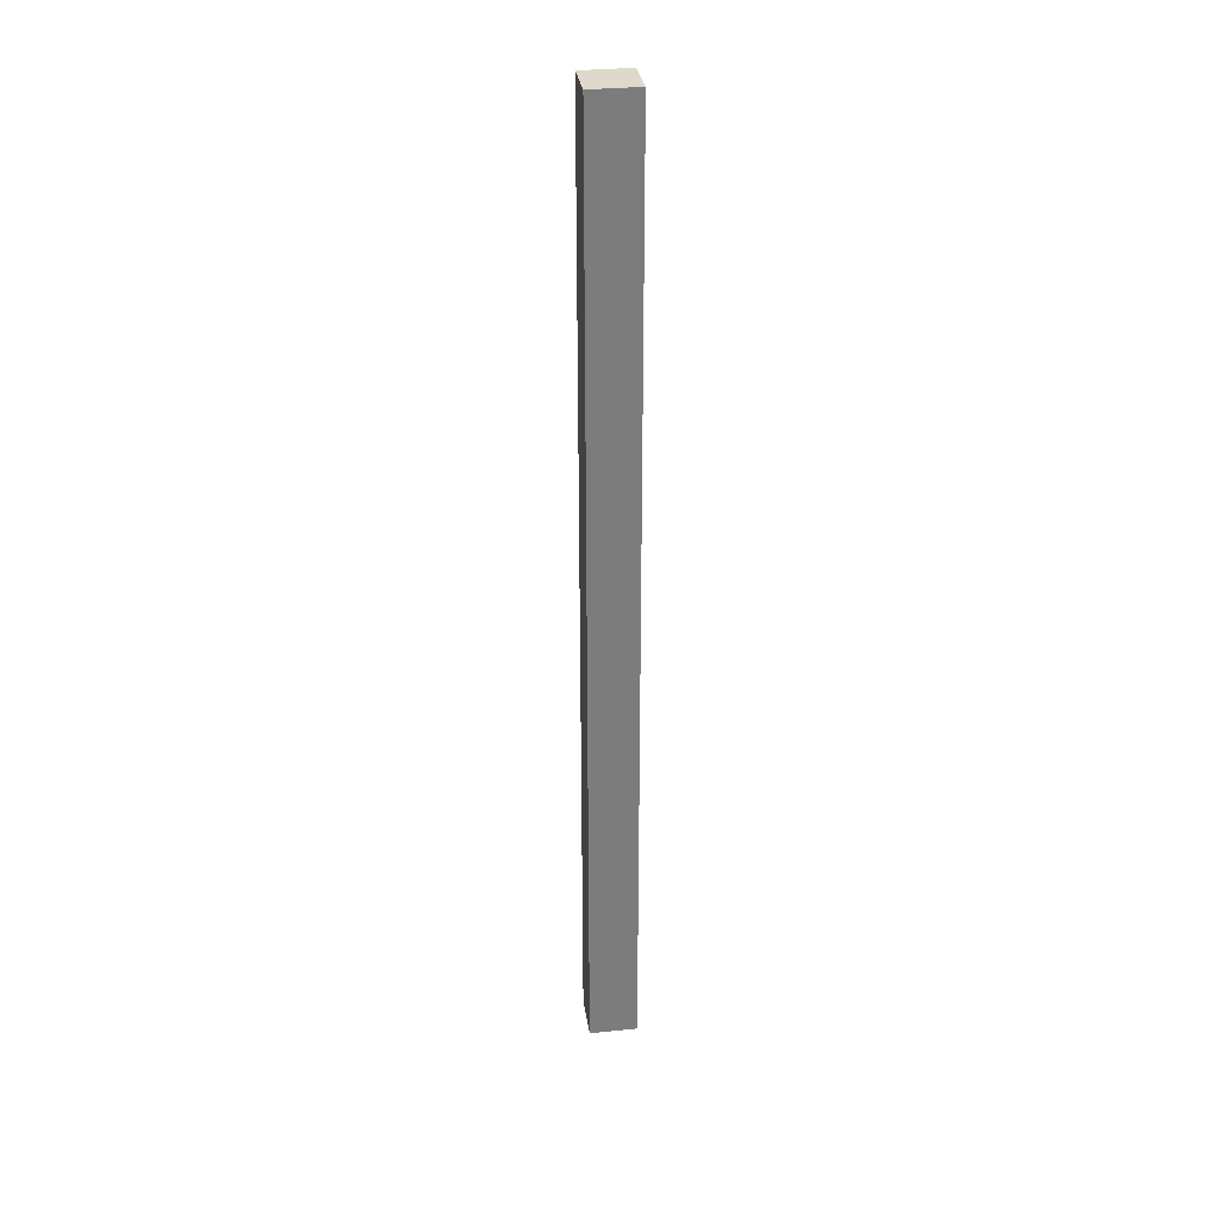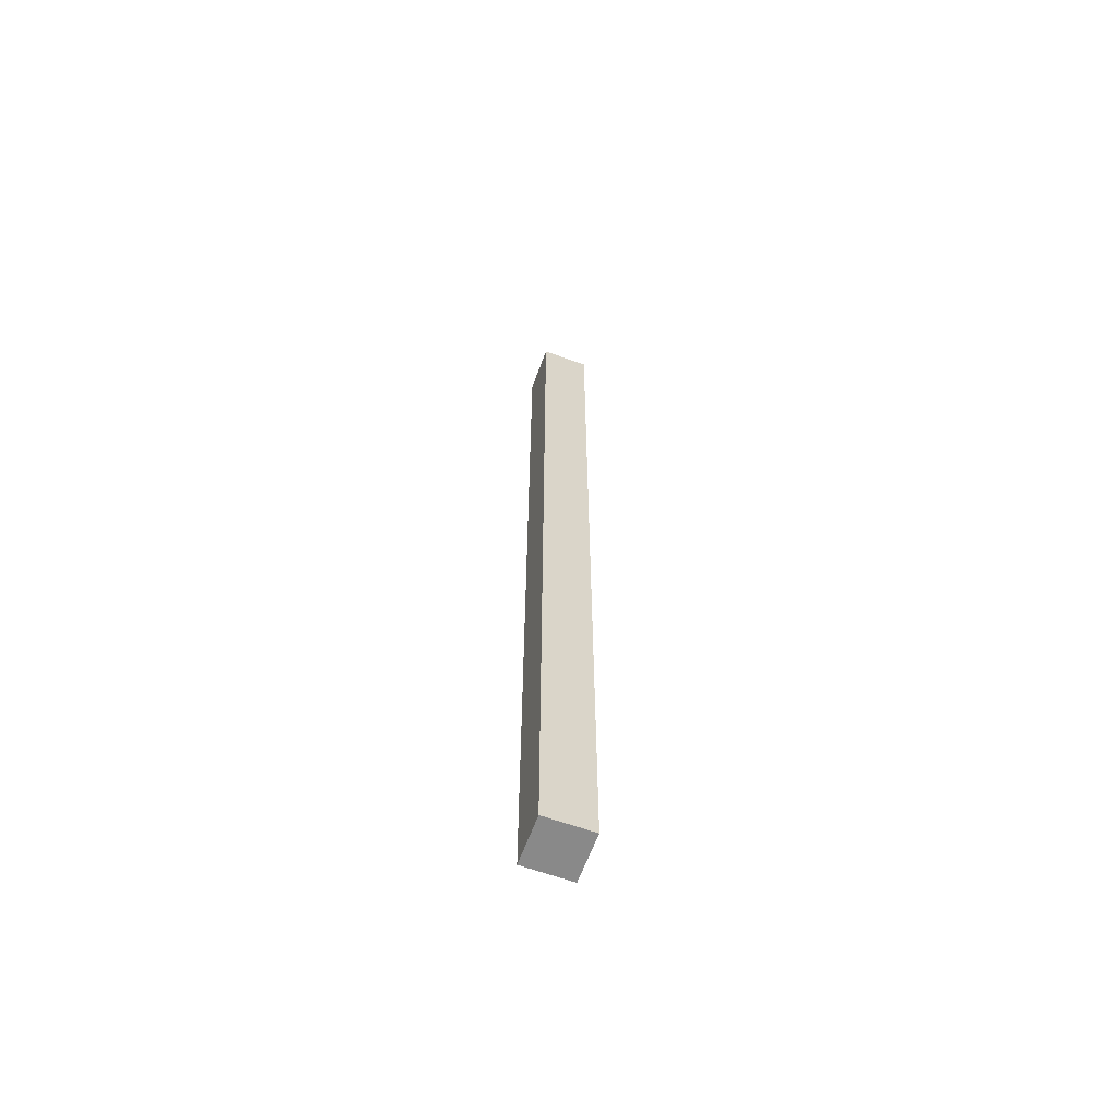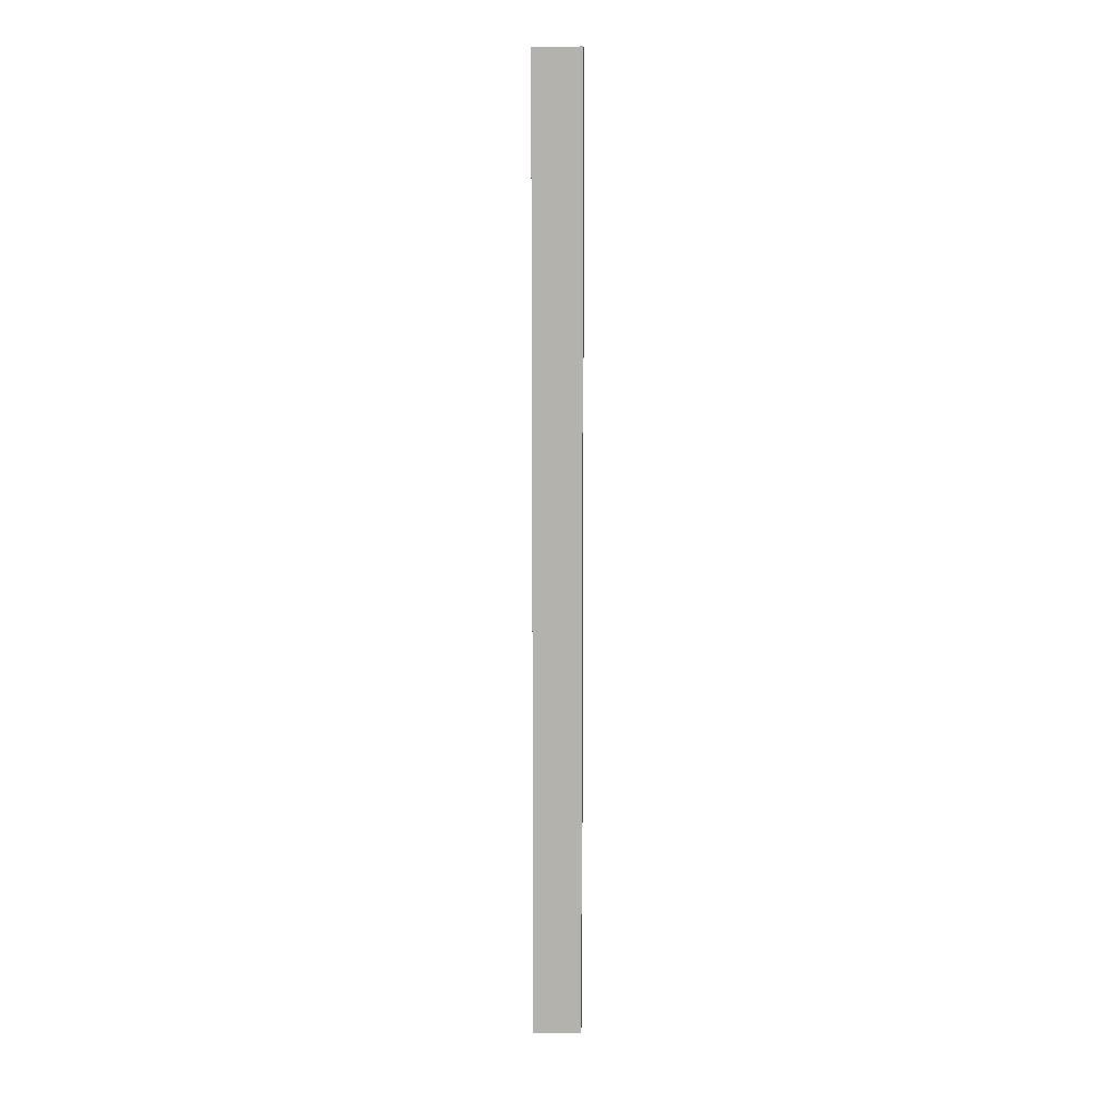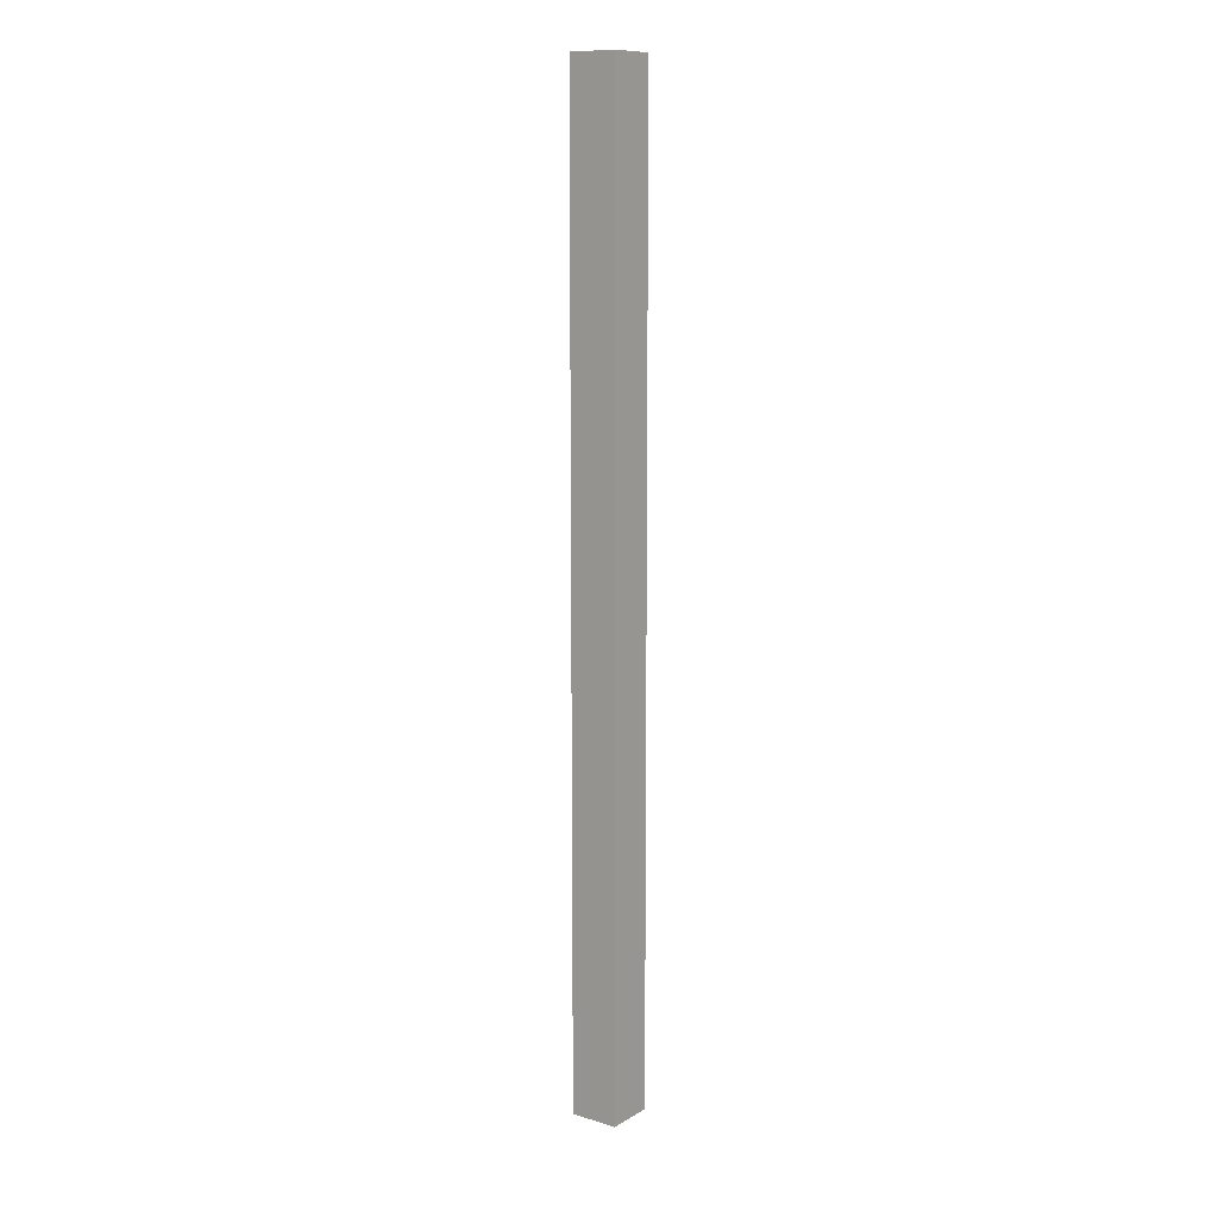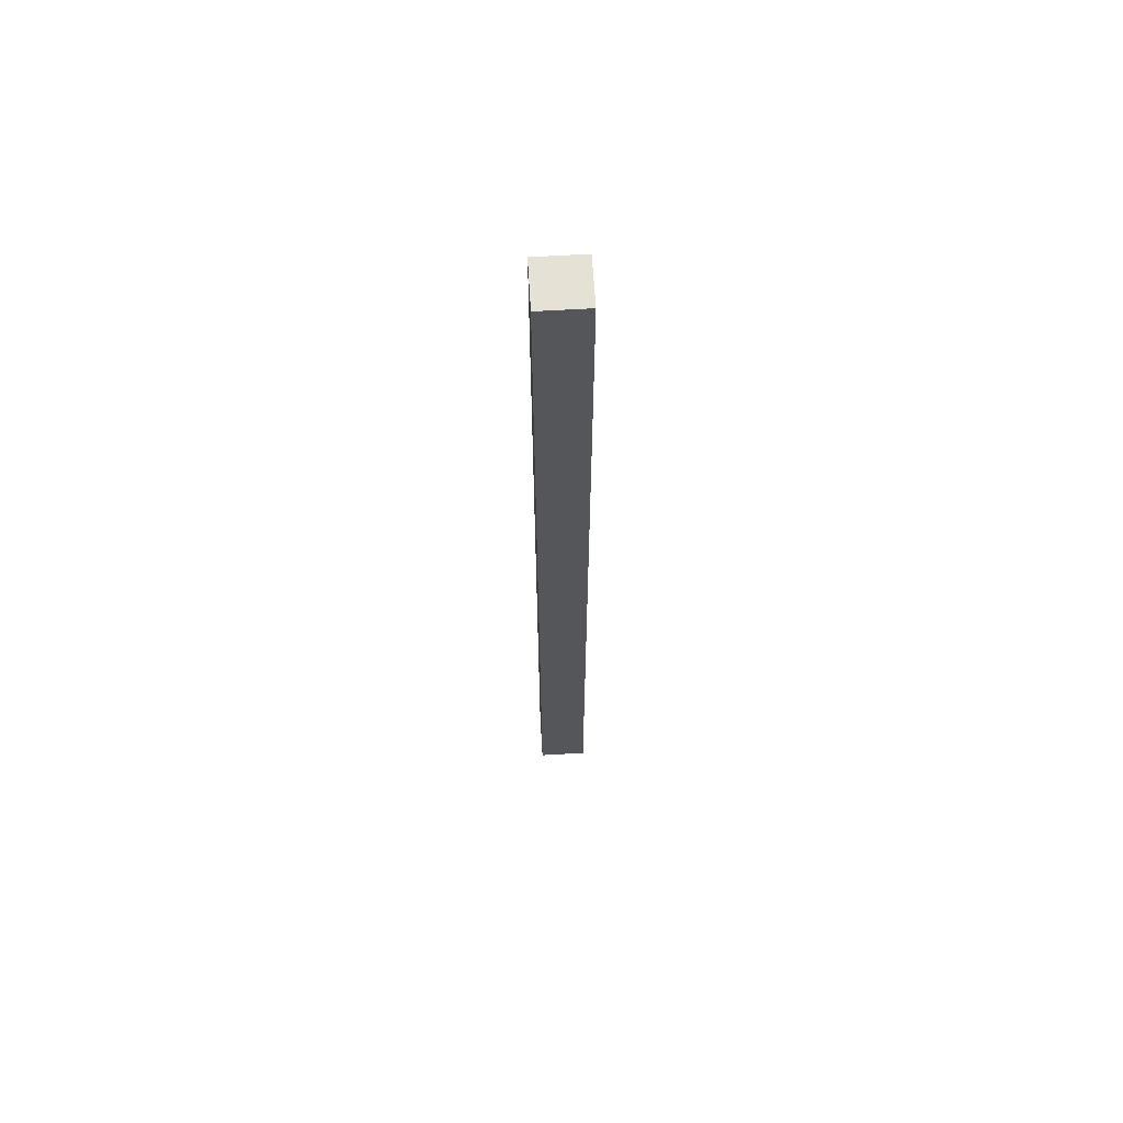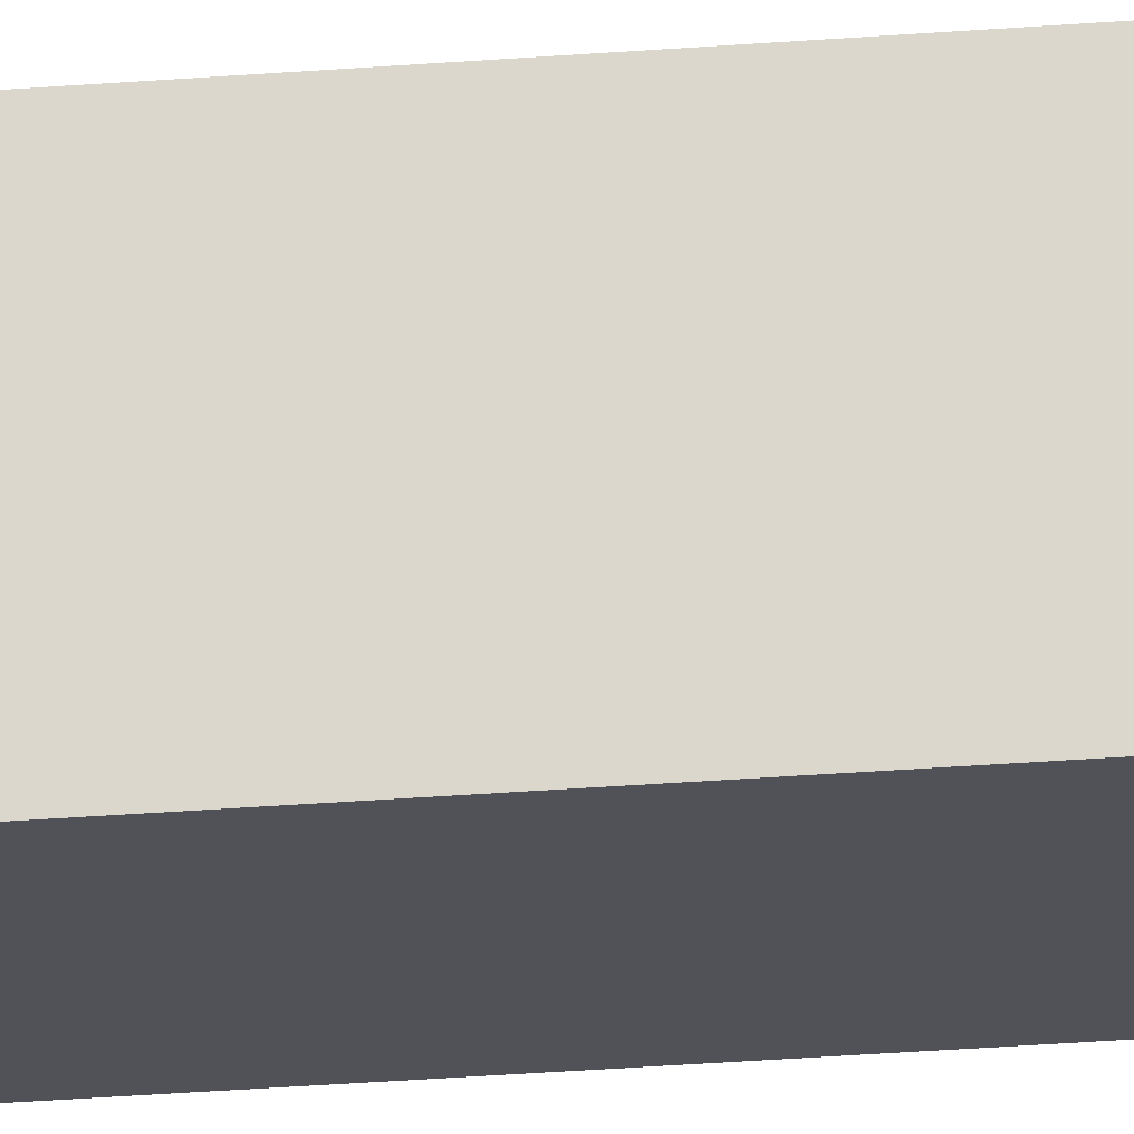
<metadata>
{"format":"obj","ext":"obj","renderer":"f3d","projection":"perspective","resolution":1024,"background":"white","views":[{"elev":31.7,"azim":171.8,"up":"+Y"},{"elev":-63.0,"azim":69.9,"up":"+Y"},{"elev":10.1,"azim":1.8,"up":"+Y"},{"elev":11.5,"azim":36.2,"up":"+Y"},{"elev":64.5,"azim":176.6,"up":"+Y"},{"elev":-21.5,"azim":-80.9,"up":"+Z"}]}
</metadata>
<code>
o Bars_02.001
v 0.1176 0.1 11.8
v 0.1176 -4e-06 11.7
v 0.1176 -4e-06 11.8
v 0.1176 0.1 11.7
v 0.1176 -4e-06 11.6
v 0.1176 0.6 11.8
v 0.1176 0.6 11.7
v 0.1176 1.2 11.8
v 0.1176 1.2 11.7
v 0.1176 1.2 11.6
v 0.1176 1.4 11.8
v 0.1176 1.4 11.7
v 0.1176 1.6 11.8
v 0.1176 1.6 11.7
v 0.1176 1.7 11.8
v 0.1176 1.7 11.7
v 0.1176 1.8 11.8
v 0.1176 1.8 11.7
v 0.1176 1.9 11.8
v 0.1176 1.9 11.7
v 0.1176 2 11.8
v 0.1176 2 11.7
v 0.1176 2.1 11.8
v 0.1176 2.1 11.7
v 0.1176 2.4 11.7
v 0.1176 2.4 11.6
v 0.1176 2.8 11.8
v 0.1176 2.8 11.7
v 0.1176 2.9 11.7
v 0.1176 2.9 11.6
v 0.1176 3.2 11.8
v 0.1176 3.2 11.7
v 0.1176 3.2 11.6
v 0.1176 3.4 11.8
v 0.1176 3.4 11.7
v 0.1176 3.5 11.8
v 0.1176 3.5 11.7
v 0.1176 4 11.8
v 0.1176 4 11.7
v 0.1176 4 11.6
v 0.3176 -4e-06 11.8
v 0.3176 -4e-06 11.7
v 0.3176 0.1 11.8
v 0.3176 -4e-06 11.6
v 0.3176 0.1 11.7
v 0.3176 1.4 11.8
v 0.3176 1.4 11.7
v 0.3176 1.4 11.6
v 0.3176 1.7 11.8
v 0.3176 1.7 11.7
v 0.3176 1.8 11.8
v 0.3176 1.8 11.7
v 0.3176 1.9 11.8
v 0.3176 1.9 11.7
v 0.3176 1.9 11.6
v 0.3176 2.3 11.8
v 0.3176 2.3 11.7
v 0.3176 2.5 11.8
v 0.3176 2.5 11.7
v 0.3176 2.8 11.7
v 0.3176 2.8 11.6
v 0.3176 3.3 11.8
v 0.3176 3.3 11.7
v 0.3176 3.6 11.8
v 0.3176 3.6 11.7
v 0.3176 4 11.8
v 0.3176 4 11.7
v 0.3176 4 11.6
v 0.2176 -4e-06 11.8
v 0.2176 0.1 11.8
v 0.2176 0.6 11.8
v 0.2176 1.2 11.8
v 0.2176 1.4 11.8
v 0.2176 1.6 11.8
v 0.2176 1.7 11.8
v 0.2176 1.8 11.8
v 0.2176 1.9 11.8
v 0.2176 2 11.8
v 0.2176 2.1 11.8
v 0.2176 2.3 11.8
v 0.2176 2.5 11.8
v 0.2176 2.8 11.8
v 0.2176 3.2 11.8
v 0.2176 3.3 11.8
v 0.2176 3.4 11.8
v 0.2176 3.5 11.8
v 0.2176 3.6 11.8
v 0.2176 -4e-06 11.6
v 0.2176 1.2 11.6
v 0.2176 1.4 11.6
v 0.2176 1.9 11.6
v 0.2176 2.4 11.6
v 0.2176 2.8 11.6
v 0.2176 2.9 11.6
v 0.2176 3.2 11.6
v 0.2176 4 11.6
v 0.2176 -4e-06 11.7
v 0.2176 4 11.7
f 1 2 3
f 4 5 2
f 4 2 1
f 6 4 1
f 7 5 4
f 7 4 6
f 8 7 6
f 9 5 7
f 9 7 8
f 10 5 9
f 11 9 8
f 12 10 9
f 12 9 11
f 13 12 11
f 14 10 12
f 14 12 13
f 15 14 13
f 16 10 14
f 16 14 15
f 17 16 15
f 18 10 16
f 18 16 17
f 19 18 17
f 20 10 18
f 20 18 19
f 21 20 19
f 22 10 20
f 22 20 21
f 23 22 21
f 24 10 22
f 24 22 23
f 25 24 23
f 25 10 24
f 26 10 25
f 27 25 23
f 28 26 25
f 28 25 27
f 29 28 27
f 29 26 28
f 30 26 29
f 31 29 27
f 32 30 29
f 32 29 31
f 33 30 32
f 34 32 31
f 35 33 32
f 35 32 34
f 36 35 34
f 37 33 35
f 37 35 36
f 38 37 36
f 39 33 37
f 39 37 38
f 40 33 39
f 41 42 43
f 42 44 45
f 43 42 45
f 43 45 46
f 45 44 47
f 46 45 47
f 47 44 48
f 46 47 49
f 47 48 50
f 49 47 50
f 49 50 51
f 50 48 52
f 51 50 52
f 51 52 53
f 52 48 54
f 53 52 54
f 54 48 55
f 53 54 56
f 54 55 56
f 56 55 57
f 56 57 58
f 57 55 59
f 58 57 59
f 58 59 60
f 59 55 60
f 60 55 61
f 58 60 62
f 60 61 63
f 62 60 63
f 62 63 64
f 63 61 65
f 64 63 65
f 64 65 66
f 65 61 67
f 66 65 67
f 67 61 68
f 69 1 3
f 70 6 1
f 70 1 69
f 71 8 6
f 71 6 70
f 72 11 8
f 72 8 71
f 73 13 11
f 73 11 72
f 74 15 13
f 74 13 73
f 75 17 15
f 75 15 74
f 76 19 17
f 76 17 75
f 77 21 19
f 77 19 76
f 78 23 21
f 78 21 77
f 79 27 23
f 79 23 78
f 80 27 79
f 81 27 80
f 82 31 27
f 82 27 81
f 83 34 31
f 83 31 82
f 84 34 83
f 85 36 34
f 85 34 84
f 86 38 36
f 86 36 85
f 87 38 86
f 41 70 69
f 43 71 70
f 43 70 41
f 43 72 71
f 43 73 72
f 46 74 73
f 46 73 43
f 46 75 74
f 49 76 75
f 49 75 46
f 51 77 76
f 51 76 49
f 53 78 77
f 53 77 51
f 53 79 78
f 53 80 79
f 56 81 80
f 56 80 53
f 58 83 82
f 58 81 56
f 58 82 81
f 58 84 83
f 62 85 84
f 62 84 58
f 62 87 86
f 62 86 85
f 64 38 87
f 64 87 62
f 66 38 64
f 5 10 88
f 10 26 89
f 88 10 89
f 89 26 90
f 90 26 91
f 26 30 92
f 91 26 92
f 92 30 93
f 30 33 94
f 93 30 94
f 33 40 95
f 94 33 95
f 95 40 96
f 88 89 44
f 89 90 44
f 90 91 48
f 44 90 48
f 92 93 55
f 48 91 55
f 91 92 55
f 93 94 61
f 55 93 61
f 95 96 61
f 94 95 61
f 61 96 68
f 2 69 3
f 97 41 69
f 97 69 2
f 42 41 97
f 5 97 2
f 88 42 97
f 88 97 5
f 44 42 88
f 38 66 39
f 39 66 98
f 98 66 67
f 39 98 40
f 98 67 96
f 40 98 96
f 96 67 68

</code>
